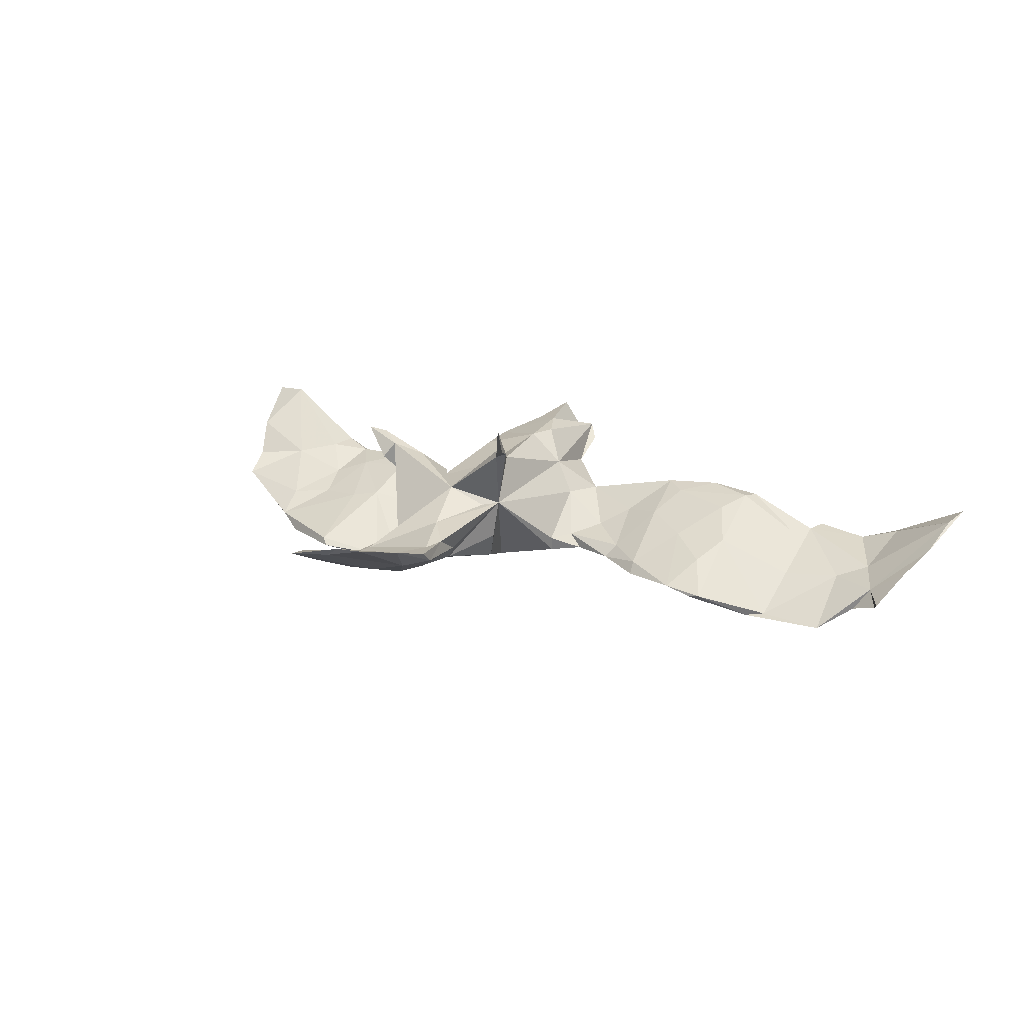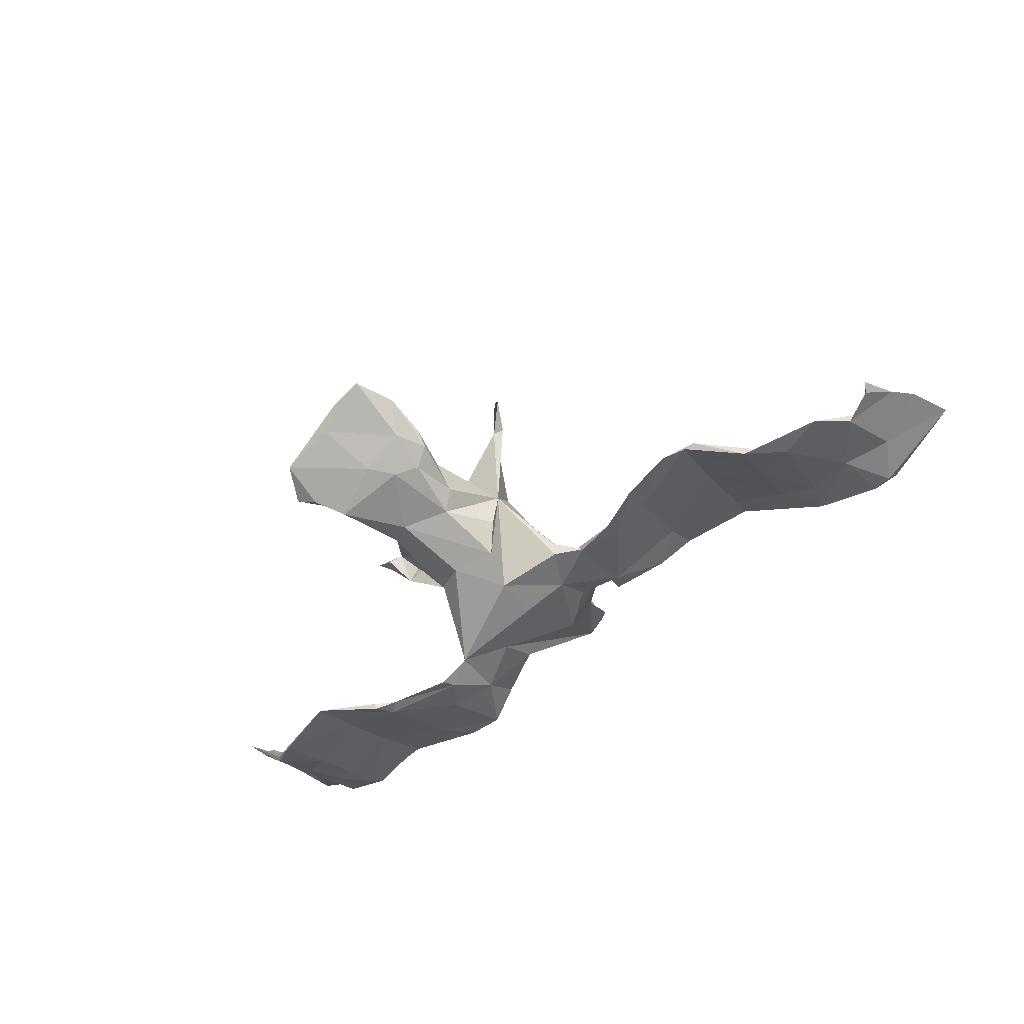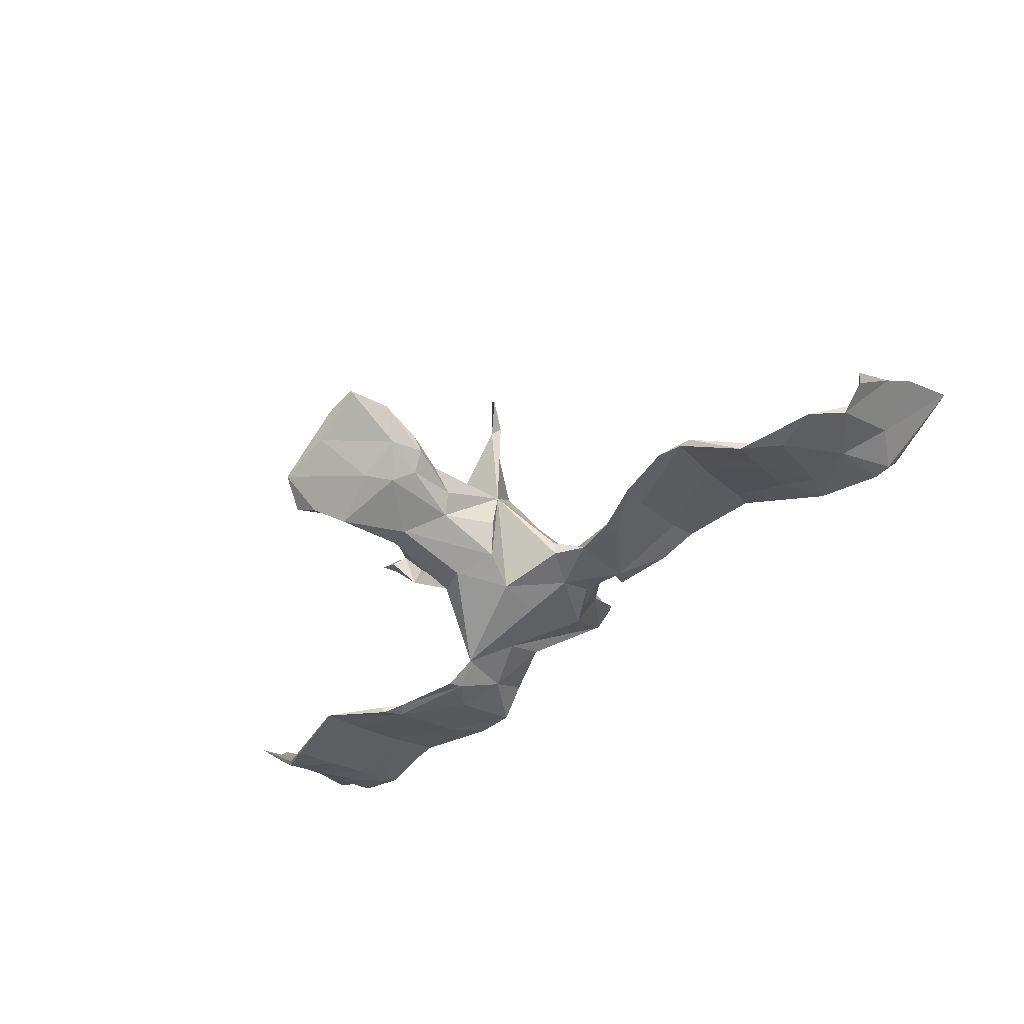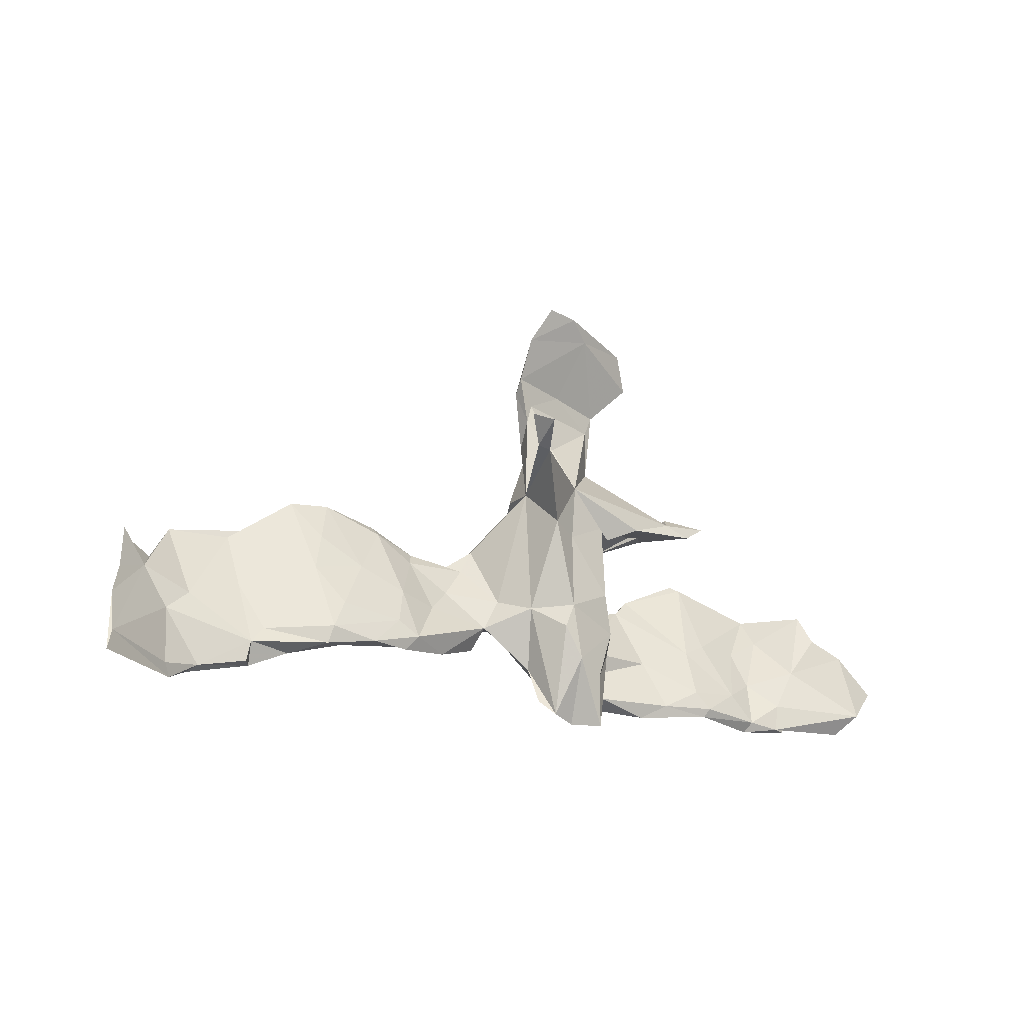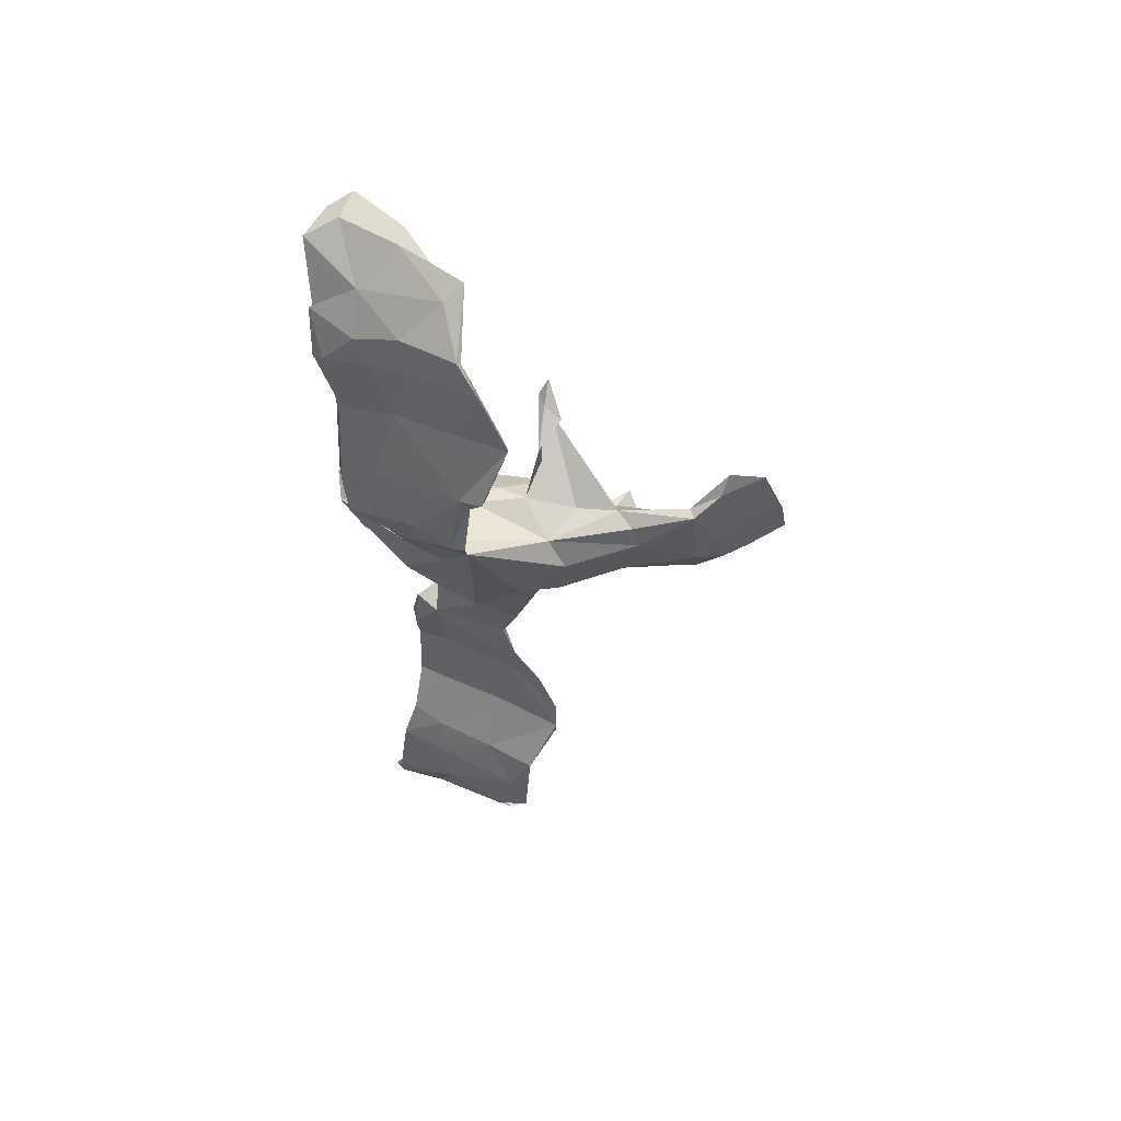
<metadata>
{"format":"obj","ext":"obj","renderer":"f3d","projection":"perspective","resolution":1024,"background":"white","views":[{"elev":16.9,"azim":-148.8,"up":"+Z"},{"elev":-57.1,"azim":-145.1,"up":"+Z"},{"elev":-55.7,"azim":-142.7,"up":"+Z"},{"elev":-10.8,"azim":-34.8,"up":"+Y"},{"elev":-36.7,"azim":90.5,"up":"+Z"}]}
</metadata>
<code>
v 0.7138 -0.1974 0.08409
v 0.7269 -0.1762 0.1259
v 0.7136 -0.1009 0.06299
v 0.706 -0.2175 0.1152
v 0.6882 -0.2515 0.07281
v 0.7058 -0.1103 0.03567
v 0.6981 -0.06187 0.005328
v 0.648 -0.1742 0.005112
v 0.6888 -0.01356 -0.02533
v 0.667 -0.04428 -0.04281
v 0.6127 -0.02613 -0.1112
v 0.6089 -0.01978 -0.1072
v 0.5884 -0.2421 0.01248
v 0.6088 -0.1124 -0.06088
v 0.6418 -0.1284 0.002078
v 0.6104 -0.06468 -0.07014
v 0.608 -0.247 0.007407
v 0.5857 -0.1819 -0.03575
v 0.5985 -0.196 0.007188
v 0.4622 0.0358 -0.1252
v 0.5447 -0.0929 -0.06571
v 0.5607 -0.1544 -0.03759
v 0.55 -0.1639 -0.052
v 0.5313 -0.2476 -0.01629
v 0.5364 -0.2314 -0.02965
v 0.5407 -0.2292 -0.003052
v 0.5024 -0.1775 -0.01631
v 0.5638 0.00235 -0.1319
v 0.467 -0.08136 -0.06134
v 0.4442 -0.03997 -0.1012
v 0.5559 -0.09405 -0.08486
v 0.4192 -0.09825 -0.05268
v 0.4291 -0.2089 0.0032
v 0.4389 -0.1319 -0.05496
v 0.4072 -0.1774 -0.01006
v 0.3265 -0.1225 -0.0714
v 0.45 0.04379 -0.138
v 0.4167 -0.22 -0.01861
v 0.4197 -0.2241 -0.00312
v 0.2911 -0.2294 -0.03498
v 0.3401 -0.206 -0.01904
v 0.3458 -0.000411 -0.1605
v 0.3355 -0.03602 -0.142
v 0.3216 -0.1704 -0.07251
v 0.3476 0.005528 -0.151
v 0.3164 -0.01892 -0.1422
v 0.1742 -0.1076 -0.06048
v 0.2187 -0.2187 -0.06446
v 0.2811 -0.2254 -0.05499
v 0.2041 -0.05704 -0.1321
v 0.2111 -0.03196 -0.1434
v 0.2382 -0.1094 -0.1142
v 0.2204 -0.1467 -0.06912
v 0.2875 0.1003 0.1528
v 0.2042 -0.1976 -0.04124
v 0.1686 -0.1255 -0.08658
v 0.2439 0.391 -0.01783
v 0.2417 0.1209 0.1028
v 0.2257 0.1058 0.1285
v 0.2567 0.09298 0.1197
v 0.2158 0.08388 0.05971
v 0.1617 -0.03071 -0.1131
v 0.1652 -0.191 -0.03519
v 0.2605 0.08396 0.1445
v 0.1528 -0.03536 -0.0772
v 0.2106 0.3787 -0.03491
v 0.2185 0.4514 -0.002553
v 0.1356 -0.08522 -0.009503
v 0.1505 0.06067 0.01218
v 0.1198 0.09869 -0.05466
v 0.168 0.09387 0.1128
v 0.1159 0.09776 0.07673
v 0.1749 0.3353 -0.05315
v 0.08987 -0.146 -0.02528
v 0.147 0.2134 -0.01348
v 0.1449 -0.0281 0.007512
v 0.1056 -0.1339 0.03377
v 0.136 0.1444 0.001452
v 0.1448 0.01444 0.03841
v 0.05612 0.1636 0.07756
v 0.09987 -0.1013 0.1218
v 0.1211 0.4587 0.02381
v 0.1246 0.07551 0.08234
v 0.1356 0.2365 -0.04311
v 0.01587 -0.264 0.1166
v 0.1749 0.3304 -0.03136
v 0.1038 -0.1376 0.1046
v 0.07196 0.1255 -0.07171
v 0.09238 -0.03245 0.1173
v 0.007563 -0.02851 -0.07092
v 0.08369 0.4927 0.04081
v 0.09422 -0.0743 -0.07469
v 0.07983 0.352 -0.008968
v 0.0593 -0.1783 0.1427
v 0.1537 0.2969 -0.02159
v 0.01416 0.04936 -0.07941
v 0.1016 0.248 -0.05081
v -0.001344 0.1135 -0.06179
v 0.0493 -0.268 0.1565
v 0.01361 -0.1516 0.1515
v 0.00529 -0.0583 0.1407
v 0.1248 0.467 0.01574
v -0.02304 -0.2482 0.1239
v 0.03897 0.2413 0.03097
v 0.02723 0.06865 0.1073
v 0.08866 0.3793 -0.03054
v 0.01345 0.3266 -0.02557
v -0.01251 -0.147 -0.00627
v 0.0516 0.3443 -0.03851
v 0.02257 0.2247 -0.03816
v -0.04221 -0.169 0.06913
v -0.04247 -0.2259 0.1016
v -0.03783 0.1446 0.05639
v 0.02754 0.5017 0.04778
v -0.01116 0.16 0.05184
v 0.007843 0.324 0.009615
v -0.03714 -0.1359 0.009946
v -0.02489 0.1422 -0.01196
v -0.01336 -0.09619 0.1436
v -0.02224 0.08905 0.1309
v -0.00095 0.2474 -0.01076
v -0.06531 -0.02916 -0.04938
v -0.07103 -0.09596 -0.002522
v 0.01206 0.3941 -0.006395
v -0.01591 0.3466 -0.00502
v -0.004151 0.2921 0.01429
v -0.05013 -0.06344 0.08997
v -0.08493 -0.04933 0.03717
v -0.01802 0.3707 0.01391
v -0.115 -0.09762 0.03959
v -0.00923 0.4411 0.03461
v -0.09537 0.04025 -0.05544
v -0.07133 0.2008 0.1774
v -0.09744 0.04648 -0.03104
v -0.1451 -0.103 -0.00493
v -0.139 -0.04031 -0.02956
v -0.1272 -0.1361 0.01653
v -0.07574 0.2135 0.1667
v -0.1205 0.01011 -0.02793
v -0.1438 0.01626 -0.05025
v -0.09681 0.2421 0.2256
v -0.1149 0.2568 0.19
v -0.09255 0.2077 0.1734
v -0.162 -0.03362 -0.01219
v -0.2237 -0.1439 0.02774
v -0.2072 -0.06607 0.01612
v -0.2098 0.03431 -0.05264
v -0.2028 -0.1497 0.04143
v -0.2149 0.004536 -0.04321
v -0.2235 0.01693 -0.03207
v -0.2668 -0.1258 0.06822
v -0.29 -0.1492 0.0637
v -0.2732 -0.04455 0.0264
v -0.2885 -0.1435 0.04961
v -0.2822 0.02576 -0.03606
v -0.2857 0.07749 -0.0611
v -0.2839 0.06297 -0.0418
v -0.2808 -0.09173 0.02696
v -0.3429 -0.004326 0.00453
v -0.3002 -0.09956 0.05962
v -0.4212 0.1055 -0.07308
v -0.3543 -0.1395 0.07284
v -0.4134 -0.112 0.03558
v -0.4276 -0.1184 0.06427
v -0.3986 -0.07557 0.04716
v -0.3755 0.105 -0.06093
v -0.4065 0.04433 -0.02251
v -0.4104 -0.1486 0.05284
v -0.4369 -0.147 0.06057
v -0.4124 -0.001559 -0.01742
v -0.4314 -0.01315 0.004101
v -0.4405 0.105 -0.06989
v -0.4866 -0.1635 0.01414
v -0.5464 -0.04604 -0.04999
v -0.5513 -0.1472 0.01035
v -0.5258 -0.1236 0.00485
v -0.5426 0.0409 -0.1033
v -0.5076 -0.02176 -0.06305
v -0.5053 -0.113 -0.01574
v -0.5626 -0.1266 -0.03104
v -0.5485 -0.1862 -0.003926
v -0.561 -0.1803 0.01279
v -0.5119 0.05556 -0.1072
v -0.6537 -0.2017 -0.01645
v -0.6387 -0.1904 -0.003723
v -0.6942 -0.2147 0.01101
v -0.6397 -0.1004 -0.04972
v -0.575 0.01537 -0.1054
v -0.6374 -0.06794 -0.0456
v -0.6853 -0.09804 -0.02868
v -0.6475 0.04479 -0.1103
v -0.6826 -0.1998 -0.01142
v -0.6939 -0.008806 -0.08093
v -0.7168 -0.02967 -0.04689
v -0.718 -0.1264 -0.01331
v -0.704 -0.1922 0.01749
v -0.7505 0.02985 -0.05387
v -0.7746 -0.0397 -0.01048
v -0.8006 -0.08713 0.02407
v -0.814 -0.1528 0.0631
v -0.8287 -0.185 0.07808
v -0.7422 0.01607 -0.06308
f 189 174 177
f 171 177 174
f 191 189 177
f 175 174 189
f 178 183 161
f 172 161 183
f 170 178 161
f 188 183 178
f 180 188 178
f 191 183 188
f 172 177 171
f 176 171 174
f 180 178 179
f 170 179 178
f 181 180 179
f 187 188 180
f 175 176 174
f 190 175 189
f 198 194 197
f 202 197 194
f 202 198 197
f 199 194 198
f 175 173 169
f 168 169 173
f 176 175 169
f 181 173 175
f 182 181 175
f 179 173 181
f 163 173 179
f 185 181 182
f 187 180 181
f 185 182 175
f 140 134 132
f 113 132 134
f 122 140 132
f 139 134 140
f 202 193 198
f 195 198 193
f 194 193 202
f 193 188 187
f 191 194 189
f 190 189 194
f 193 194 191
f 195 193 187
f 191 188 193
f 191 177 183
f 172 183 177
f 9 15 7
f 3 7 15
f 10 9 7
f 16 15 9
f 186 192 184
f 187 184 192
f 185 186 184
f 201 192 186
f 181 185 184
f 196 186 185
f 187 181 184
f 201 195 192
f 187 192 195
f 199 195 201
f 200 196 190
f 185 190 196
f 194 200 190
f 186 196 200
f 175 190 185
f 199 200 194
f 199 198 195
f 71 64 59
f 54 59 64
f 72 64 71
f 64 61 60
f 58 60 61
f 54 64 60
f 72 61 64
f 58 54 60
f 67 57 66
f 86 66 57
f 106 67 66
f 82 57 67
f 131 82 91
f 67 91 82
f 114 131 91
f 129 82 131
f 124 114 102
f 91 102 114
f 106 124 102
f 131 114 124
f 125 131 124
f 142 141 138
f 133 138 141
f 143 142 138
f 143 141 142
f 133 141 143
f 58 59 54
f 61 59 58
f 113 133 143
f 120 133 113
f 138 113 143
f 127 120 113
f 80 133 120
f 105 80 120
f 138 133 80
f 80 71 59
f 108 90 92
f 62 92 90
f 85 108 92
f 122 90 108
f 56 74 92
f 85 92 74
f 62 56 92
f 68 47 65
f 62 65 47
f 52 56 50
f 62 50 56
f 48 56 52
f 43 52 50
f 53 36 47
f 46 47 36
f 55 53 47
f 41 36 53
f 52 43 44
f 34 44 43
f 48 52 44
f 167 171 159
f 165 159 171
f 166 167 159
f 172 171 167
f 166 159 157
f 153 157 159
f 156 166 157
f 150 146 144
f 130 144 146
f 139 150 144
f 153 146 150
f 149 136 135
f 122 135 136
f 158 149 135
f 140 136 149
f 122 136 140
f 147 140 149
f 70 65 62
f 51 50 62
f 51 62 47
f 32 46 36
f 51 47 46
f 172 167 166
f 147 156 157
f 155 166 156
f 157 150 147
f 139 147 150
f 153 150 157
f 96 122 132
f 90 122 96
f 113 96 132
f 62 90 96
f 88 62 96
f 155 156 149
f 147 149 156
f 158 155 149
f 164 176 169
f 162 164 169
f 171 176 164
f 163 168 173
f 162 169 168
f 154 168 163
f 162 168 154
f 158 154 163
f 145 154 158
f 170 158 163
f 165 171 164
f 170 163 179
f 155 158 170
f 155 170 161
f 166 155 161
f 166 161 172
f 144 128 139
f 134 139 128
f 130 128 144
f 35 36 41
f 55 41 53
f 63 55 47
f 68 63 47
f 130 137 135
f 145 135 137
f 123 130 135
f 88 70 62
f 113 98 96
f 88 96 98
f 118 98 113
f 42 37 43
f 30 43 37
f 46 42 43
f 45 37 42
f 46 32 45
f 20 45 32
f 42 46 45
f 76 65 70
f 128 113 134
f 43 30 34
f 31 34 30
f 35 32 36
f 68 65 76
f 87 68 76
f 69 76 70
f 38 44 34
f 74 68 77
f 87 77 68
f 127 113 128
f 25 38 34
f 49 44 38
f 33 35 41
f 74 63 68
f 85 74 77
f 130 117 111
f 108 111 117
f 127 130 111
f 123 117 130
f 108 117 123
f 148 137 130
f 127 128 130
f 39 38 25
f 23 25 34
f 24 39 25
f 49 38 39
f 48 44 49
f 40 49 39
f 40 39 41
f 33 41 39
f 55 40 41
f 48 49 40
f 87 85 77
f 103 111 112
f 85 112 111
f 85 103 112
f 108 85 111
f 100 103 85
f 97 70 88
f 98 97 88
f 84 70 97
f 110 97 98
f 109 97 110
f 118 110 98
f 113 121 110
f 107 110 121
f 118 113 110
f 37 45 20
f 29 20 32
f 28 30 37
f 164 160 165
f 159 165 160
f 162 160 164
f 151 160 162
f 162 154 152
f 145 152 154
f 151 162 152
f 148 151 152
f 153 160 151
f 145 148 152
f 130 151 148
f 137 148 145
f 146 151 130
f 48 55 63
f 40 55 48
f 56 48 63
f 153 159 160
f 146 153 151
f 135 145 158
f 122 123 135
f 56 63 74
f 108 123 122
f 72 71 83
f 80 83 71
f 80 72 83
f 69 61 72
f 147 139 140
f 72 80 105
f 89 72 105
f 115 113 80
f 138 80 113
f 104 113 115
f 104 115 80
f 95 104 80
f 75 80 59
f 69 59 61
f 116 104 95
f 75 95 80
f 78 75 59
f 86 95 75
f 79 72 89
f 101 89 105
f 126 113 104
f 121 113 126
f 19 15 22
f 16 22 15
f 26 19 22
f 4 15 19
f 94 87 81
f 76 81 87
f 100 94 81
f 99 87 94
f 103 100 119
f 101 119 100
f 99 94 100
f 109 73 97
f 84 97 73
f 106 73 109
f 121 125 107
f 124 107 125
f 126 125 121
f 79 69 72
f 76 69 79
f 78 59 69
f 14 11 10
f 9 10 11
f 8 14 10
f 31 11 14
f 81 79 89
f 101 105 120
f 10 6 8
f 1 8 6
f 7 6 10
f 18 14 8
f 21 22 16
f 81 76 79
f 101 81 89
f 127 101 120
f 3 15 4
f 13 4 19
f 100 81 101
f 127 119 101
f 103 119 127
f 26 13 19
f 5 4 13
f 8 1 5
f 4 5 1
f 13 8 5
f 17 8 13
f 24 17 13
f 18 8 17
f 106 66 73
f 86 73 66
f 124 106 109
f 107 124 109
f 110 107 109
f 86 75 73
f 84 73 75
f 70 84 75
f 93 95 86
f 82 93 86
f 116 95 93
f 129 116 93
f 82 129 93
f 126 116 129
f 129 125 126
f 104 116 126
f 129 131 125
f 102 91 67
f 106 102 67
f 86 57 82
f 2 4 1
f 4 2 3
f 1 3 2
f 3 1 6
f 3 6 7
f 70 78 69
f 70 75 78
f 100 85 99
f 87 99 85
f 46 43 50
f 127 111 103
f 27 35 33
f 26 33 39
f 24 26 39
f 27 33 26
f 22 27 26
f 13 26 24
f 17 24 25
f 18 25 23
f 31 23 34
f 18 17 25
f 35 27 32
f 29 32 27
f 21 29 27
f 21 27 22
f 14 18 23
f 14 23 31
f 12 21 16
f 12 20 29
f 28 31 30
f 12 29 21
f 9 12 16
f 28 11 31
f 20 28 37
f 12 11 28
f 28 20 12
f 9 11 12
f 46 50 51
f 201 186 200
f 199 201 200

</code>
